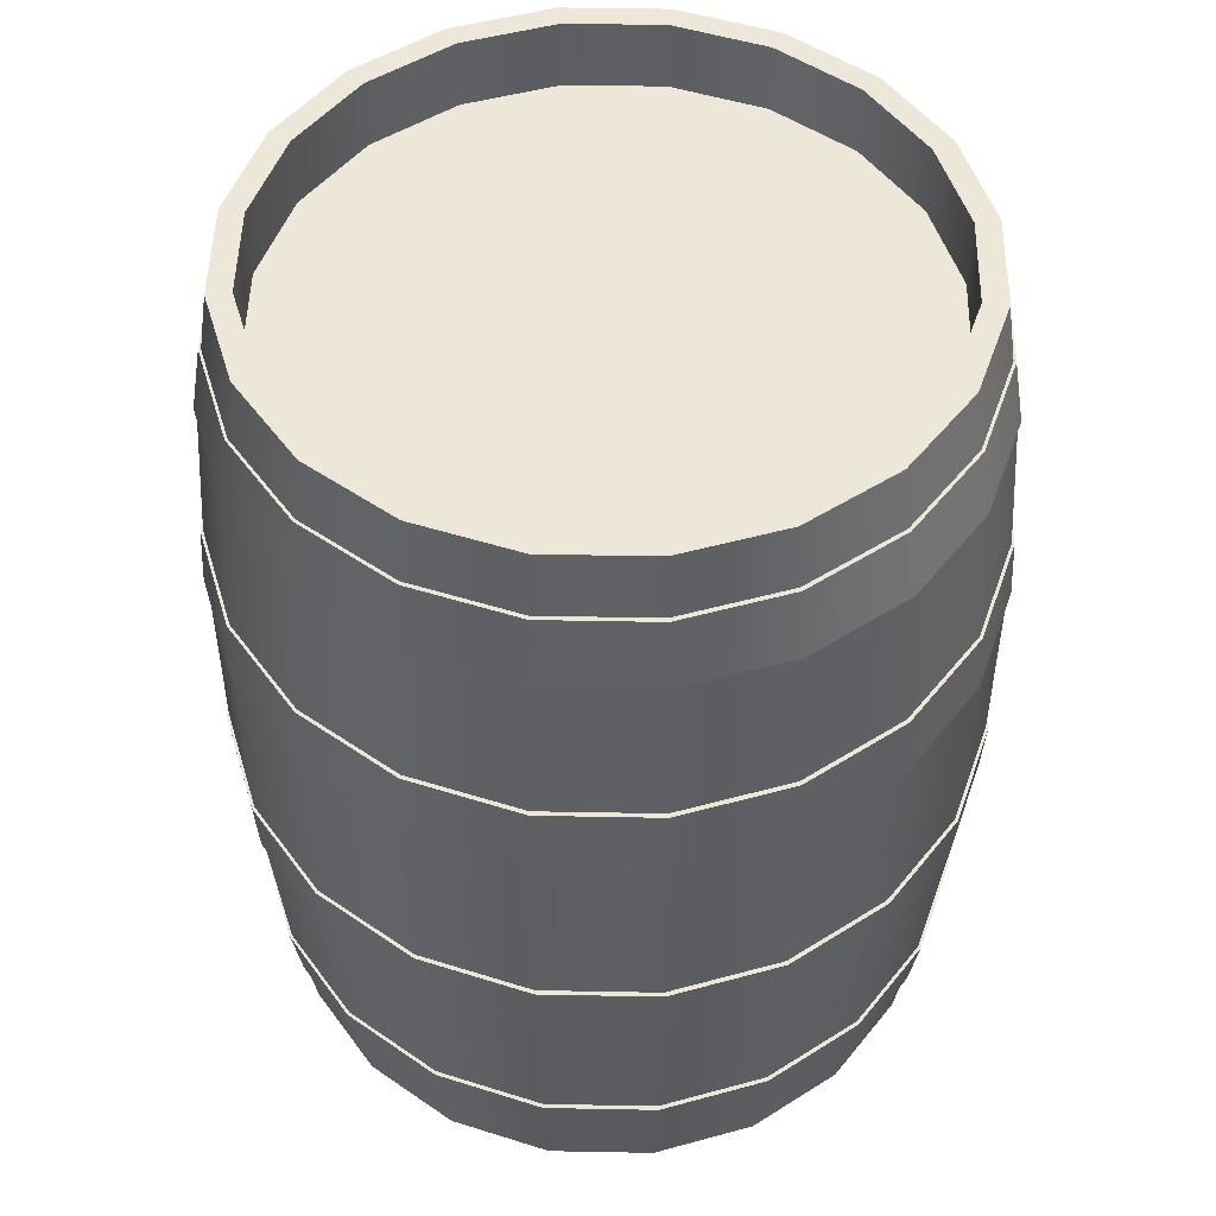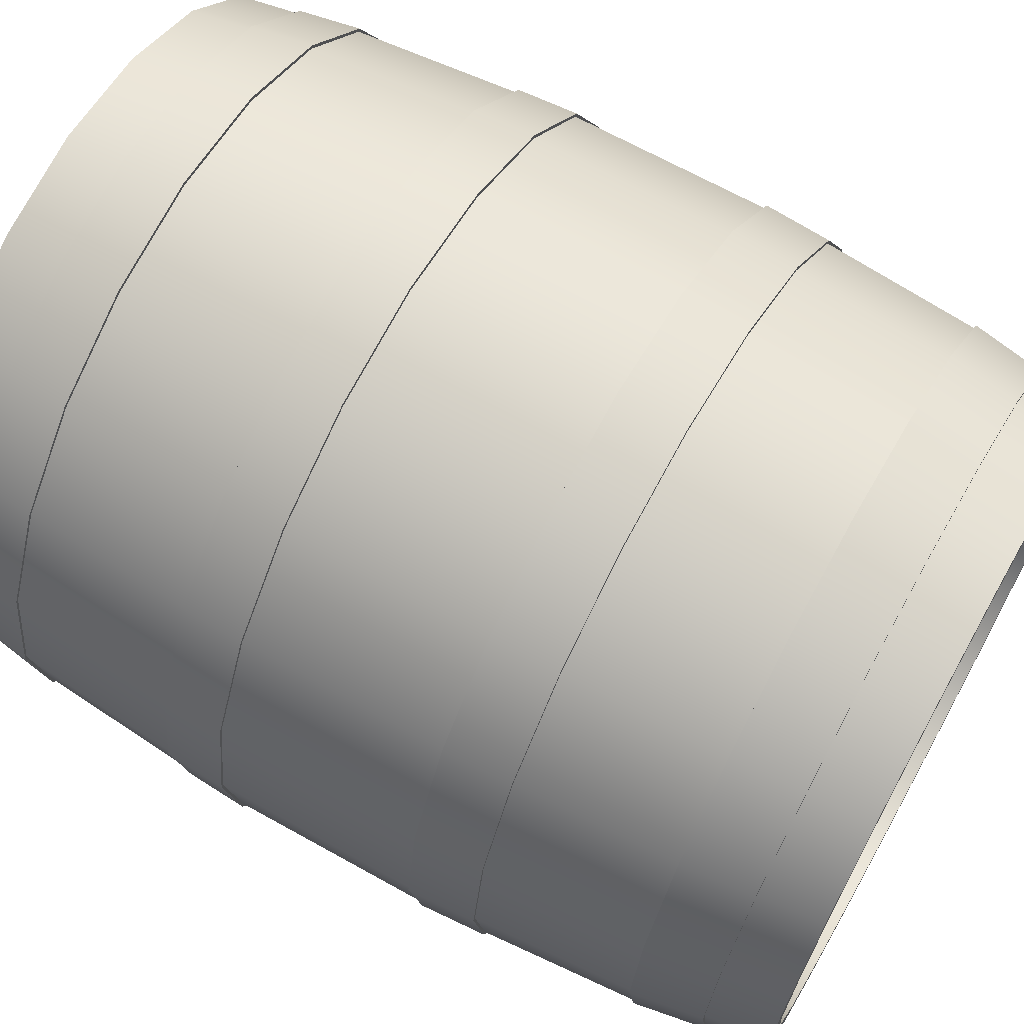
<metadata>
{"format":"obj","ext":"obj","renderer":"f3d","projection":"perspective","resolution":1024,"background":"white","views":[{"elev":49.9,"azim":-7.8,"up":"+Y"},{"elev":67.2,"azim":119.2,"up":"+Z"}]}
</metadata>
<code>
g default
v 10.54 0.06462 2.005
v 10.45 0.06407 1.817
v 10.3 0.06363 1.668
v 10.11 0.06335 1.573
v 9.901 0.06326 1.54
v 9.693 0.06335 1.573
v 9.505 0.06363 1.668
v 9.356 0.06407 1.817
v 9.261 0.06462 2.005
v 9.228 0.06523 2.213
v 9.261 0.06585 2.421
v 9.356 0.0664 2.608
v 9.505 0.06684 2.757
v 9.693 0.06712 2.853
v 9.901 0.06721 2.886
v 10.11 0.06712 2.853
v 10.3 0.06684 2.757
v 10.45 0.0664 2.608
v 10.54 0.06585 2.421
v 10.57 0.06523 2.213
v 10.54 1.882 1.999
v 10.45 1.881 1.812
v 10.3 1.881 1.663
v 10.11 1.881 1.567
v 9.901 1.88 1.534
v 9.693 1.881 1.567
v 9.505 1.881 1.663
v 9.356 1.881 1.812
v 9.261 1.882 1.999
v 9.228 1.882 2.207
v 9.261 1.883 2.415
v 9.356 1.884 2.603
v 9.505 1.884 2.752
v 9.693 1.884 2.847
v 9.901 1.884 2.88
v 10.11 1.884 2.847
v 10.3 1.884 2.752
v 10.45 1.884 2.603
v 10.54 1.883 2.415
v 10.57 1.882 2.207
v 9.481 1.618 1.63
v 9.68 1.618 1.528
v 9.901 1.618 1.493
v 10.12 1.618 1.528
v 10.32 1.618 1.63
v 10.48 1.619 1.788
v 10.58 1.619 1.987
v 10.62 1.62 2.208
v 10.58 1.621 2.429
v 10.48 1.621 2.628
v 10.32 1.622 2.786
v 10.12 1.622 2.888
v 9.901 1.622 2.923
v 9.68 1.622 2.888
v 9.48 1.622 2.786
v 9.322 1.621 2.628
v 9.221 1.621 2.429
v 9.186 1.62 2.208
v 9.221 1.619 1.987
v 9.322 1.619 1.788
v 9.463 1.173 1.606
v 9.67 1.173 1.5
v 9.901 1.173 1.464
v 10.13 1.173 1.5
v 10.34 1.173 1.606
v 10.5 1.174 1.771
v 10.61 1.174 1.979
v 10.65 1.175 2.209
v 10.61 1.176 2.44
v 10.5 1.176 2.647
v 10.34 1.177 2.812
v 10.13 1.177 2.918
v 9.901 1.177 2.955
v 9.67 1.177 2.918
v 9.463 1.177 2.812
v 9.298 1.176 2.647
v 9.192 1.176 2.44
v 9.155 1.175 2.209
v 9.192 1.174 1.979
v 9.298 1.174 1.771
v 9.463 0.7707 1.607
v 9.67 0.7704 1.501
v 9.901 0.7703 1.465
v 10.13 0.7704 1.501
v 10.34 0.7707 1.607
v 10.5 0.7712 1.772
v 10.61 0.7718 1.98
v 10.65 0.7725 2.21
v 10.61 0.7732 2.441
v 10.5 0.7738 2.649
v 10.34 0.7743 2.814
v 10.13 0.7746 2.919
v 9.901 0.7747 2.956
v 9.67 0.7746 2.919
v 9.463 0.7743 2.814
v 9.298 0.7738 2.649
v 9.192 0.7732 2.441
v 9.155 0.7725 2.21
v 9.192 0.7718 1.98
v 9.298 0.7712 1.772
v 9.483 0.3122 1.636
v 9.681 0.3119 1.535
v 9.901 0.3118 1.501
v 10.12 0.3119 1.536
v 10.32 0.3122 1.637
v 10.48 0.3127 1.794
v 10.58 0.3132 1.992
v 10.61 0.3139 2.212
v 10.58 0.3145 2.432
v 10.48 0.3151 2.63
v 10.32 0.3156 2.787
v 10.12 0.3159 2.888
v 9.901 0.316 2.923
v 9.681 0.3159 2.888
v 9.483 0.3156 2.787
v 9.325 0.3151 2.63
v 9.224 0.3145 2.432
v 9.19 0.3139 2.212
v 9.224 0.3132 1.992
v 9.325 0.3127 1.794
v 10.5 1.882 2.014
v 10.41 1.881 1.839
v 10.27 1.881 1.701
v 10.09 1.881 1.612
v 9.901 1.881 1.581
v 9.707 1.881 1.612
v 9.533 1.881 1.701
v 9.394 1.881 1.839
v 9.305 1.882 2.014
v 9.275 1.882 2.207
v 9.305 1.883 2.401
v 9.394 1.883 2.575
v 9.533 1.884 2.714
v 9.707 1.884 2.803
v 9.901 1.884 2.833
v 10.09 1.884 2.803
v 10.27 1.884 2.714
v 10.41 1.883 2.575
v 10.5 1.883 2.401
v 10.53 1.882 2.207
v 10.5 1.74 2.014
v 10.41 1.74 1.84
v 9.901 1.741 2.208
v 10.27 1.739 1.701
v 10.09 1.739 1.612
v 9.901 1.739 1.581
v 9.707 1.739 1.612
v 9.533 1.739 1.701
v 9.394 1.74 1.84
v 9.305 1.74 2.014
v 9.275 1.741 2.208
v 9.305 1.741 2.401
v 9.394 1.742 2.576
v 9.533 1.742 2.714
v 9.707 1.743 2.803
v 9.901 1.743 2.834
v 10.09 1.743 2.803
v 10.27 1.742 2.714
v 10.41 1.742 2.576
v 10.5 1.741 2.401
v 10.53 1.741 2.208
v 10.49 0.06467 2.02
v 10.4 0.06416 1.847
v 10.27 0.06375 1.709
v 10.09 0.06349 1.621
v 9.901 0.0634 1.59
v 9.708 0.06349 1.621
v 9.535 0.06375 1.709
v 9.397 0.06416 1.847
v 9.309 0.06467 2.02
v 9.278 0.06523 2.213
v 9.309 0.0658 2.405
v 9.397 0.06631 2.578
v 9.535 0.06671 2.716
v 9.708 0.06698 2.804
v 9.901 0.06706 2.835
v 10.09 0.06698 2.804
v 10.27 0.06671 2.716
v 10.4 0.06631 2.578
v 10.49 0.0658 2.405
v 10.52 0.06523 2.213
v 10.49 0.1635 2.02
v 10.4 0.163 1.846
v 9.901 0.1641 2.212
v 10.27 0.1626 1.709
v 10.09 0.1624 1.62
v 9.901 0.1623 1.59
v 9.708 0.1624 1.62
v 9.535 0.1626 1.709
v 9.397 0.163 1.846
v 9.309 0.1635 2.02
v 9.278 0.1641 2.212
v 9.309 0.1647 2.405
v 9.397 0.1652 2.578
v 9.535 0.1656 2.716
v 9.708 0.1658 2.804
v 9.901 0.1659 2.835
v 10.09 0.1658 2.804
v 10.27 0.1656 2.716
v 10.4 0.1652 2.578
v 10.49 0.1647 2.405
v 10.52 0.1641 2.212
v 9.494 1.761 2.767
v 9.341 1.76 2.614
v 9.243 1.76 2.421
v 9.209 1.759 2.208
v 9.243 1.758 1.994
v 9.341 1.758 1.801
v 9.494 1.757 1.648
v 9.687 1.757 1.55
v 9.901 1.757 1.516
v 10.11 1.757 1.55
v 10.31 1.757 1.648
v 10.46 1.758 1.801
v 10.56 1.758 1.994
v 10.59 1.759 2.208
v 10.56 1.76 2.421
v 10.46 1.76 2.614
v 10.31 1.761 2.767
v 10.11 1.761 2.866
v 9.901 1.761 2.899
v 9.687 1.761 2.866
v 9.494 0.1904 2.772
v 9.341 0.19 2.619
v 9.243 0.1894 2.426
v 9.209 0.1888 2.212
v 9.243 0.1882 1.998
v 9.341 0.1876 1.806
v 9.494 0.1872 1.652
v 9.687 0.1869 1.554
v 9.901 0.1868 1.52
v 10.11 0.1869 1.554
v 10.31 0.1872 1.652
v 10.46 0.1876 1.806
v 10.56 0.1882 1.998
v 10.59 0.1888 2.212
v 10.56 0.1894 2.426
v 10.46 0.19 2.619
v 10.31 0.1904 2.772
v 10.11 0.1907 2.87
v 9.901 0.1908 2.904
v 9.687 0.1907 2.87
v 9.467 1.31 2.806
v 9.304 1.309 2.642
v 9.199 1.309 2.437
v 9.163 1.308 2.209
v 9.199 1.307 1.981
v 9.304 1.307 1.775
v 9.467 1.306 1.612
v 9.673 1.306 1.507
v 9.901 1.306 1.471
v 10.13 1.306 1.507
v 10.33 1.306 1.612
v 10.5 1.307 1.775
v 10.6 1.307 1.981
v 10.64 1.308 2.209
v 10.6 1.309 2.437
v 10.5 1.309 2.642
v 10.33 1.31 2.806
v 10.13 1.31 2.91
v 9.901 1.31 2.946
v 9.673 1.31 2.91
v 9.467 0.6523 2.808
v 9.304 0.6518 2.645
v 9.199 0.6512 2.439
v 9.163 0.6506 2.211
v 9.199 0.6499 1.983
v 9.304 0.6493 1.777
v 9.467 0.6488 1.614
v 9.673 0.6485 1.509
v 9.901 0.6484 1.473
v 10.13 0.6485 1.509
v 10.33 0.6488 1.614
v 10.5 0.6493 1.777
v 10.6 0.6499 1.983
v 10.64 0.6506 2.211
v 10.6 0.6512 2.439
v 10.5 0.6518 2.645
v 10.33 0.6523 2.808
v 10.13 0.6526 2.913
v 9.901 0.6527 2.949
v 9.673 0.6526 2.913
v 9.478 1.618 1.622
v 9.678 1.618 1.52
v 9.491 1.757 1.641
v 9.685 1.757 1.541
v 9.901 1.618 1.484
v 9.901 1.757 1.507
v 10.12 1.618 1.52
v 10.12 1.757 1.541
v 10.32 1.618 1.622
v 10.31 1.757 1.641
v 10.48 1.619 1.783
v 10.46 1.758 1.796
v 10.59 1.619 1.984
v 10.56 1.758 1.991
v 10.62 1.62 2.208
v 10.6 1.759 2.208
v 10.59 1.621 2.432
v 10.56 1.76 2.424
v 10.48 1.621 2.633
v 10.46 1.76 2.619
v 10.32 1.622 2.794
v 10.31 1.761 2.774
v 10.12 1.622 2.896
v 10.12 1.761 2.874
v 9.901 1.622 2.932
v 9.901 1.761 2.908
v 9.678 1.622 2.896
v 9.685 1.761 2.874
v 9.478 1.622 2.793
v 9.491 1.761 2.774
v 9.318 1.621 2.633
v 9.337 1.76 2.619
v 9.216 1.621 2.432
v 9.238 1.76 2.424
v 9.181 1.62 2.208
v 9.204 1.759 2.208
v 9.216 1.619 1.984
v 9.238 1.758 1.991
v 9.318 1.619 1.783
v 9.337 1.758 1.796
v 9.459 1.173 1.599
v 9.669 1.173 1.492
v 9.464 1.306 1.605
v 9.671 1.306 1.499
v 9.901 1.173 1.455
v 9.901 1.306 1.462
v 10.13 1.173 1.492
v 10.13 1.306 1.499
v 10.34 1.173 1.599
v 10.34 1.306 1.605
v 10.51 1.174 1.766
v 10.5 1.307 1.77
v 10.61 1.174 1.976
v 10.61 1.307 1.978
v 10.65 1.175 2.209
v 10.64 1.308 2.209
v 10.61 1.176 2.443
v 10.61 1.309 2.44
v 10.51 1.176 2.653
v 10.5 1.309 2.648
v 10.34 1.177 2.82
v 10.34 1.31 2.813
v 10.13 1.177 2.927
v 10.13 1.31 2.919
v 9.901 1.177 2.964
v 9.901 1.31 2.955
v 9.669 1.177 2.927
v 9.671 1.31 2.919
v 9.459 1.177 2.82
v 9.464 1.31 2.813
v 9.293 1.176 2.653
v 9.3 1.309 2.648
v 9.187 1.176 2.442
v 9.194 1.309 2.44
v 9.15 1.175 2.209
v 9.158 1.308 2.209
v 9.187 1.174 1.976
v 9.194 1.307 1.978
v 9.293 1.174 1.766
v 9.3 1.307 1.77
v 9.491 0.1905 2.779
v 9.337 0.19 2.624
v 9.48 0.3156 2.794
v 9.321 0.3151 2.635
v 9.238 0.1894 2.429
v 9.22 0.3145 2.434
v 9.204 0.1888 2.212
v 9.185 0.3139 2.212
v 9.238 0.1882 1.996
v 9.22 0.3132 1.989
v 9.337 0.1876 1.8
v 9.321 0.3126 1.789
v 9.491 0.1871 1.646
v 9.48 0.3122 1.629
v 9.685 0.1868 1.546
v 9.679 0.3119 1.527
v 9.901 0.1867 1.512
v 9.901 0.3118 1.492
v 10.12 0.1868 1.546
v 10.12 0.3119 1.527
v 10.31 0.1871 1.646
v 10.32 0.3122 1.629
v 10.46 0.1876 1.801
v 10.48 0.3126 1.789
v 10.56 0.1882 1.996
v 10.58 0.3132 1.989
v 10.6 0.1888 2.212
v 10.62 0.3139 2.212
v 10.56 0.1894 2.429
v 10.58 0.3145 2.434
v 10.46 0.19 2.624
v 10.48 0.3151 2.635
v 10.31 0.1905 2.779
v 10.32 0.3156 2.794
v 10.12 0.1908 2.878
v 10.12 0.3159 2.896
v 9.901 0.1909 2.913
v 9.901 0.316 2.932
v 9.685 0.1908 2.878
v 9.679 0.3159 2.896
v 9.464 0.6523 2.815
v 9.299 0.6518 2.65
v 9.459 0.7743 2.821
v 9.293 0.7738 2.654
v 9.194 0.6512 2.442
v 9.187 0.7732 2.444
v 9.157 0.6506 2.211
v 9.15 0.7725 2.21
v 9.194 0.6499 1.98
v 9.187 0.7718 1.977
v 9.299 0.6493 1.772
v 9.293 0.7712 1.767
v 9.464 0.6488 1.606
v 9.459 0.7707 1.6
v 9.671 0.6485 1.5
v 9.669 0.7704 1.493
v 9.901 0.6484 1.464
v 9.901 0.7703 1.456
v 10.13 0.6485 1.5
v 10.13 0.7704 1.493
v 10.34 0.6488 1.606
v 10.34 0.7707 1.6
v 10.5 0.6493 1.772
v 10.51 0.7712 1.767
v 10.61 0.6499 1.98
v 10.61 0.7718 1.977
v 10.64 0.6506 2.211
v 10.65 0.7725 2.21
v 10.61 0.6512 2.442
v 10.61 0.7732 2.444
v 10.5 0.6518 2.65
v 10.51 0.7738 2.654
v 10.34 0.6523 2.815
v 10.34 0.7743 2.821
v 10.13 0.6526 2.922
v 10.13 0.7746 2.928
v 9.901 0.6528 2.958
v 9.901 0.7747 2.965
v 9.671 0.6526 2.922
v 9.669 0.7746 2.928
g barrel:default1
f 1 2 234 235
f 2 3 233 234
f 3 4 232 233
f 4 5 231 232
f 5 6 230 231
f 6 7 229 230
f 7 8 228 229
f 8 9 227 228
f 9 10 226 227
f 10 11 225 226
f 11 12 224 225
f 12 13 223 224
f 13 14 242 223
f 14 15 241 242
f 15 16 240 241
f 16 17 239 240
f 17 18 238 239
f 18 19 237 238
f 19 20 236 237
f 20 1 235 236
f 183 182 184
f 185 183 184
f 186 185 184
f 187 186 184
f 188 187 184
f 189 188 184
f 190 189 184
f 191 190 184
f 192 191 184
f 193 192 184
f 194 193 184
f 195 194 184
f 196 195 184
f 197 196 184
f 198 197 184
f 199 198 184
f 200 199 184
f 201 200 184
f 202 201 184
f 182 202 184
f 141 142 143
f 142 144 143
f 144 145 143
f 145 146 143
f 146 147 143
f 147 148 143
f 148 149 143
f 149 150 143
f 150 151 143
f 151 152 143
f 152 153 143
f 153 154 143
f 154 155 143
f 155 156 143
f 156 157 143
f 157 158 143
f 158 159 143
f 159 160 143
f 160 161 143
f 161 141 143
f 284 283 285 286
f 287 284 286 288
f 289 287 288 290
f 291 289 290 292
f 293 291 292 294
f 295 293 294 296
f 297 295 296 298
f 299 297 298 300
f 301 299 300 302
f 303 301 302 304
f 305 303 304 306
f 307 305 306 308
f 309 307 308 310
f 311 309 310 312
f 313 311 312 314
f 315 313 314 316
f 317 315 316 318
f 319 317 318 320
f 321 319 320 322
f 283 321 322 285
f 324 323 325 326
f 327 324 326 328
f 329 327 328 330
f 331 329 330 332
f 333 331 332 334
f 335 333 334 336
f 337 335 336 338
f 339 337 338 340
f 341 339 340 342
f 343 341 342 344
f 345 343 344 346
f 347 345 346 348
f 349 347 348 350
f 351 349 350 352
f 353 351 352 354
f 355 353 354 356
f 357 355 356 358
f 359 357 358 360
f 361 359 360 362
f 323 361 362 325
f 82 81 61 62
f 83 82 62 63
f 84 83 63 64
f 85 84 64 65
f 86 85 65 66
f 87 86 66 67
f 88 87 67 68
f 89 88 68 69
f 90 89 69 70
f 91 90 70 71
f 92 91 71 72
f 93 92 72 73
f 94 93 73 74
f 95 94 74 75
f 96 95 75 76
f 97 96 76 77
f 98 97 77 78
f 99 98 78 79
f 100 99 79 80
f 81 100 80 61
f 102 101 269 270
f 103 102 270 271
f 104 103 271 272
f 105 104 272 273
f 106 105 273 274
f 107 106 274 275
f 108 107 275 276
f 109 108 276 277
f 110 109 277 278
f 111 110 278 279
f 112 111 279 280
f 113 112 280 281
f 114 113 281 282
f 115 114 282 263
f 116 115 263 264
f 117 116 264 265
f 118 117 265 266
f 119 118 266 267
f 120 119 267 268
f 101 120 268 269
f 21 22 122 121
f 22 23 123 122
f 23 24 124 123
f 24 25 125 124
f 25 26 126 125
f 26 27 127 126
f 27 28 128 127
f 28 29 129 128
f 29 30 130 129
f 30 31 131 130
f 31 32 132 131
f 32 33 133 132
f 33 34 134 133
f 34 35 135 134
f 35 36 136 135
f 36 37 137 136
f 37 38 138 137
f 38 39 139 138
f 39 40 140 139
f 40 21 121 140
f 121 122 142 141
f 122 123 144 142
f 123 124 145 144
f 124 125 146 145
f 125 126 147 146
f 126 127 148 147
f 127 128 149 148
f 128 129 150 149
f 129 130 151 150
f 130 131 152 151
f 131 132 153 152
f 132 133 154 153
f 133 134 155 154
f 134 135 156 155
f 135 136 157 156
f 136 137 158 157
f 137 138 159 158
f 138 139 160 159
f 139 140 161 160
f 140 121 141 161
f 2 1 162 163
f 3 2 163 164
f 4 3 164 165
f 5 4 165 166
f 6 5 166 167
f 7 6 167 168
f 8 7 168 169
f 9 8 169 170
f 10 9 170 171
f 11 10 171 172
f 12 11 172 173
f 13 12 173 174
f 14 13 174 175
f 15 14 175 176
f 16 15 176 177
f 17 16 177 178
f 18 17 178 179
f 19 18 179 180
f 20 19 180 181
f 1 20 181 162
f 163 162 182 183
f 164 163 183 185
f 165 164 185 186
f 166 165 186 187
f 167 166 187 188
f 168 167 188 189
f 169 168 189 190
f 170 169 190 191
f 171 170 191 192
f 172 171 192 193
f 173 172 193 194
f 174 173 194 195
f 175 174 195 196
f 176 175 196 197
f 177 176 197 198
f 178 177 198 199
f 179 178 199 200
f 180 179 200 201
f 181 180 201 202
f 162 181 202 182
f 204 203 33 32
f 205 204 32 31
f 206 205 31 30
f 207 206 30 29
f 208 207 29 28
f 209 208 28 27
f 210 209 27 26
f 211 210 26 25
f 212 211 25 24
f 213 212 24 23
f 214 213 23 22
f 215 214 22 21
f 216 215 21 40
f 217 216 40 39
f 218 217 39 38
f 219 218 38 37
f 220 219 37 36
f 221 220 36 35
f 222 221 35 34
f 203 222 34 33
f 364 363 365 366
f 367 364 366 368
f 369 367 368 370
f 371 369 370 372
f 373 371 372 374
f 375 373 374 376
f 377 375 376 378
f 379 377 378 380
f 381 379 380 382
f 383 381 382 384
f 385 383 384 386
f 387 385 386 388
f 389 387 388 390
f 391 389 390 392
f 393 391 392 394
f 395 393 394 396
f 397 395 396 398
f 399 397 398 400
f 401 399 400 402
f 363 401 402 365
f 244 243 55 56
f 245 244 56 57
f 246 245 57 58
f 247 246 58 59
f 248 247 59 60
f 249 248 60 41
f 250 249 41 42
f 251 250 42 43
f 252 251 43 44
f 253 252 44 45
f 254 253 45 46
f 255 254 46 47
f 256 255 47 48
f 257 256 48 49
f 258 257 49 50
f 259 258 50 51
f 260 259 51 52
f 261 260 52 53
f 262 261 53 54
f 243 262 54 55
f 404 403 405 406
f 407 404 406 408
f 409 407 408 410
f 411 409 410 412
f 413 411 412 414
f 415 413 414 416
f 417 415 416 418
f 419 417 418 420
f 421 419 420 422
f 423 421 422 424
f 425 423 424 426
f 427 425 426 428
f 429 427 428 430
f 431 429 430 432
f 433 431 432 434
f 435 433 434 436
f 437 435 436 438
f 439 437 438 440
f 441 439 440 442
f 403 441 442 405
f 42 41 283 284
f 209 210 286 285
f 43 42 284 287
f 210 211 288 286
f 44 43 287 289
f 211 212 290 288
f 45 44 289 291
f 212 213 292 290
f 46 45 291 293
f 213 214 294 292
f 47 46 293 295
f 214 215 296 294
f 48 47 295 297
f 215 216 298 296
f 49 48 297 299
f 216 217 300 298
f 50 49 299 301
f 217 218 302 300
f 51 50 301 303
f 218 219 304 302
f 52 51 303 305
f 219 220 306 304
f 53 52 305 307
f 220 221 308 306
f 54 53 307 309
f 221 222 310 308
f 55 54 309 311
f 222 203 312 310
f 56 55 311 313
f 203 204 314 312
f 57 56 313 315
f 204 205 316 314
f 58 57 315 317
f 205 206 318 316
f 59 58 317 319
f 206 207 320 318
f 60 59 319 321
f 207 208 322 320
f 41 60 321 283
f 208 209 285 322
f 62 61 323 324
f 249 250 326 325
f 63 62 324 327
f 250 251 328 326
f 64 63 327 329
f 251 252 330 328
f 65 64 329 331
f 252 253 332 330
f 66 65 331 333
f 253 254 334 332
f 67 66 333 335
f 254 255 336 334
f 68 67 335 337
f 255 256 338 336
f 69 68 337 339
f 256 257 340 338
f 70 69 339 341
f 257 258 342 340
f 71 70 341 343
f 258 259 344 342
f 72 71 343 345
f 259 260 346 344
f 73 72 345 347
f 260 261 348 346
f 74 73 347 349
f 261 262 350 348
f 75 74 349 351
f 262 243 352 350
f 76 75 351 353
f 243 244 354 352
f 77 76 353 355
f 244 245 356 354
f 78 77 355 357
f 245 246 358 356
f 79 78 357 359
f 246 247 360 358
f 80 79 359 361
f 247 248 362 360
f 61 80 361 323
f 248 249 325 362
f 224 223 363 364
f 115 116 366 365
f 225 224 364 367
f 116 117 368 366
f 226 225 367 369
f 117 118 370 368
f 227 226 369 371
f 118 119 372 370
f 228 227 371 373
f 119 120 374 372
f 229 228 373 375
f 120 101 376 374
f 230 229 375 377
f 101 102 378 376
f 231 230 377 379
f 102 103 380 378
f 232 231 379 381
f 103 104 382 380
f 233 232 381 383
f 104 105 384 382
f 234 233 383 385
f 105 106 386 384
f 235 234 385 387
f 106 107 388 386
f 236 235 387 389
f 107 108 390 388
f 237 236 389 391
f 108 109 392 390
f 238 237 391 393
f 109 110 394 392
f 239 238 393 395
f 110 111 396 394
f 240 239 395 397
f 111 112 398 396
f 241 240 397 399
f 112 113 400 398
f 242 241 399 401
f 113 114 402 400
f 223 242 401 363
f 114 115 365 402
f 264 263 403 404
f 95 96 406 405
f 265 264 404 407
f 96 97 408 406
f 266 265 407 409
f 97 98 410 408
f 267 266 409 411
f 98 99 412 410
f 268 267 411 413
f 99 100 414 412
f 269 268 413 415
f 100 81 416 414
f 270 269 415 417
f 81 82 418 416
f 271 270 417 419
f 82 83 420 418
f 272 271 419 421
f 83 84 422 420
f 273 272 421 423
f 84 85 424 422
f 274 273 423 425
f 85 86 426 424
f 275 274 425 427
f 86 87 428 426
f 276 275 427 429
f 87 88 430 428
f 277 276 429 431
f 88 89 432 430
f 278 277 431 433
f 89 90 434 432
f 279 278 433 435
f 90 91 436 434
f 280 279 435 437
f 91 92 438 436
f 281 280 437 439
f 92 93 440 438
f 282 281 439 441
f 93 94 442 440
f 263 282 441 403
f 94 95 405 442

</code>
